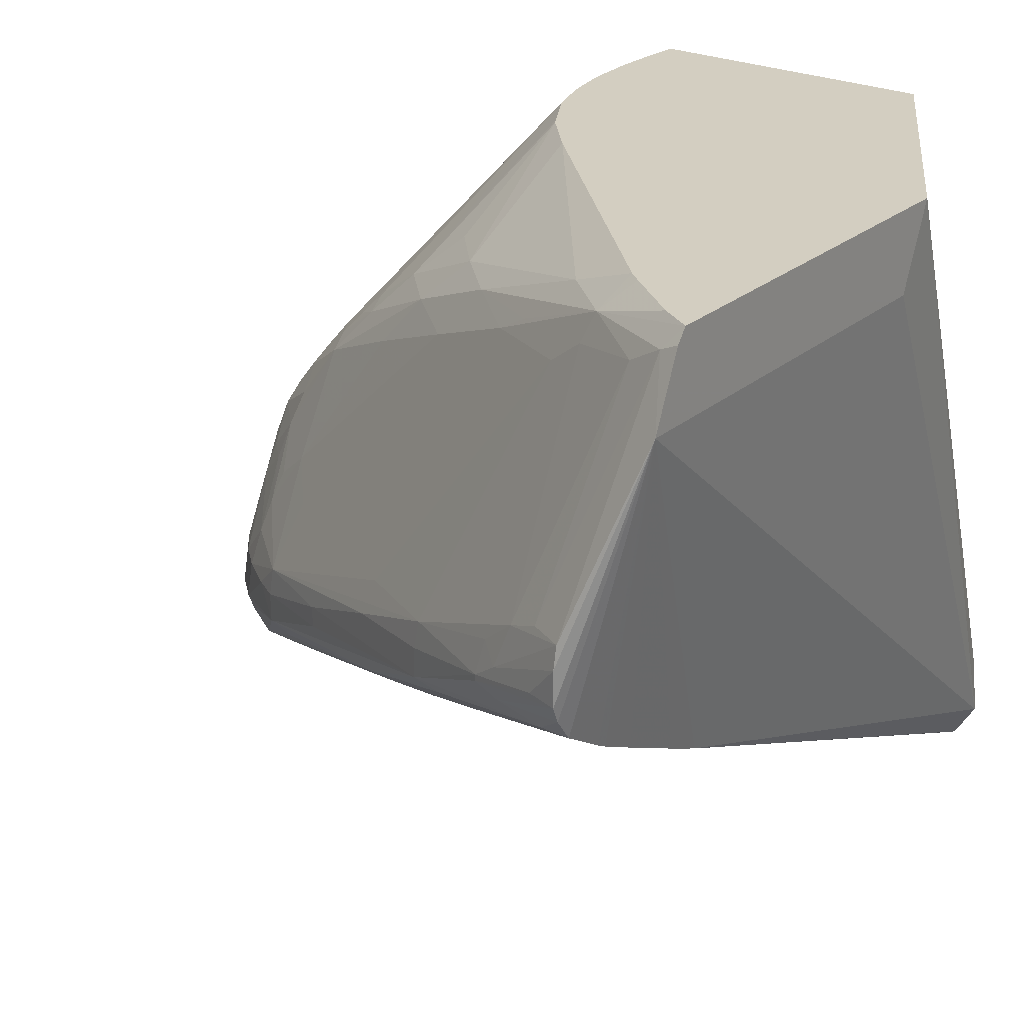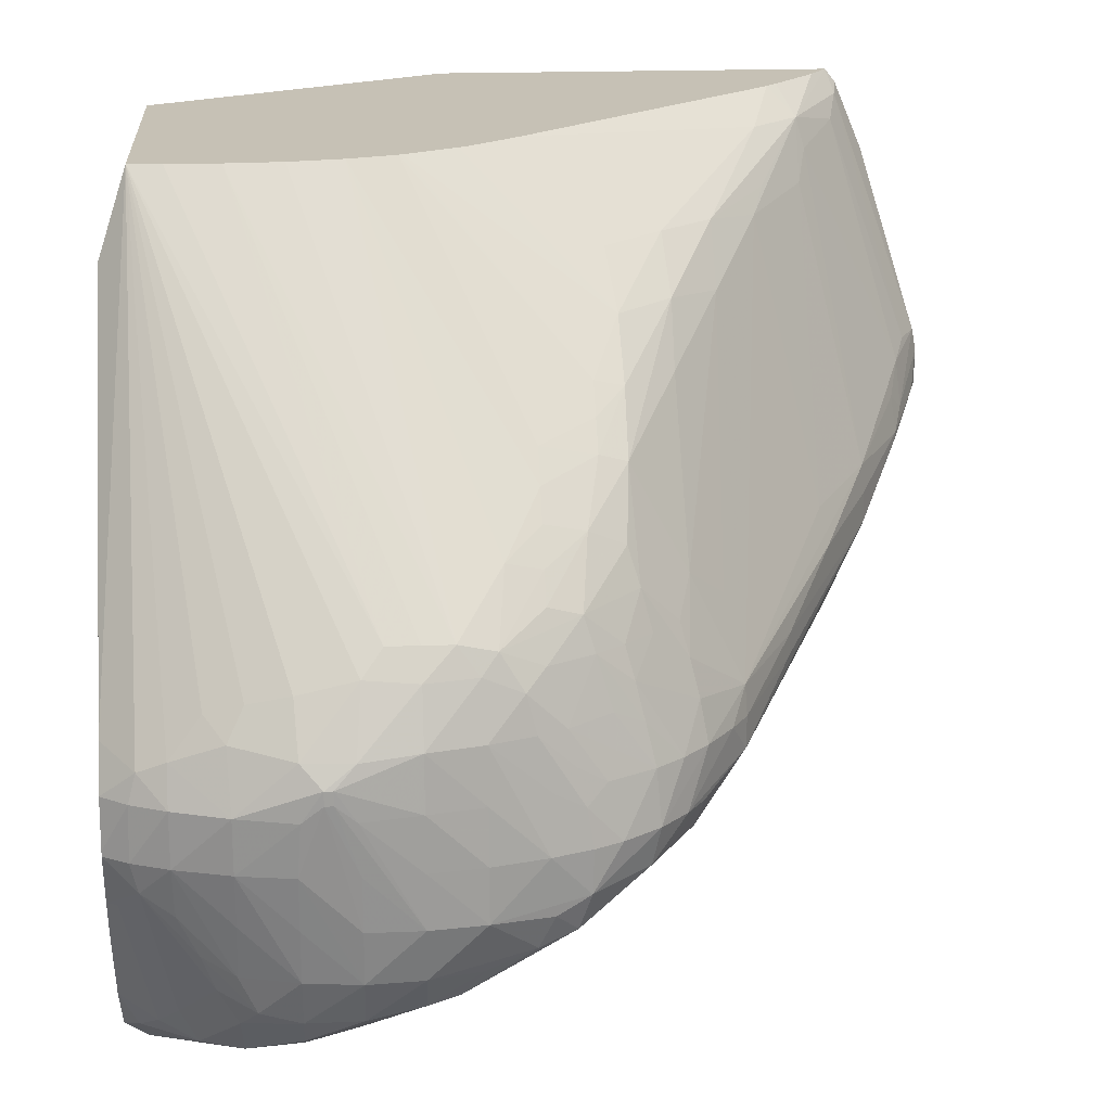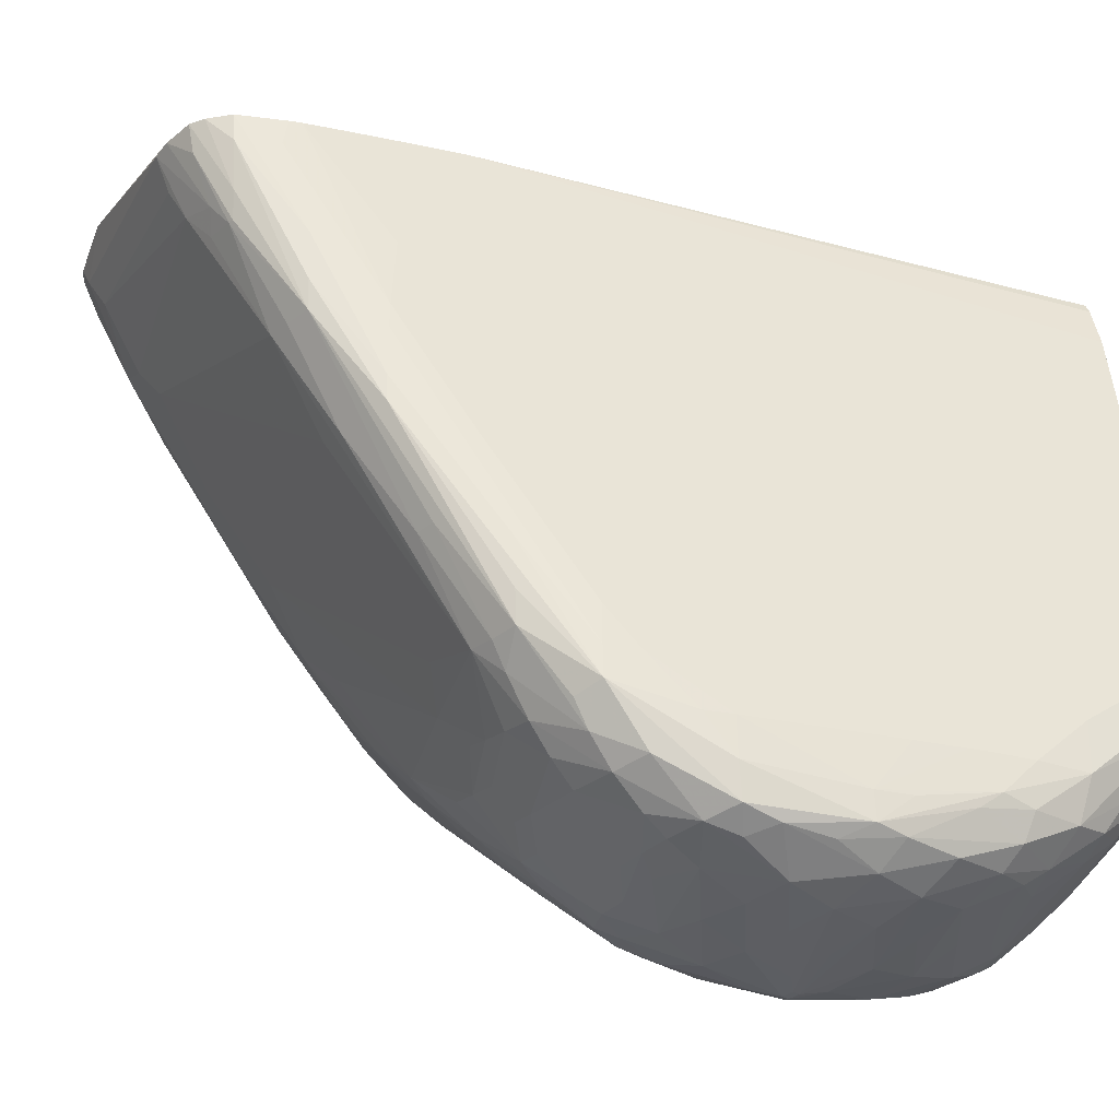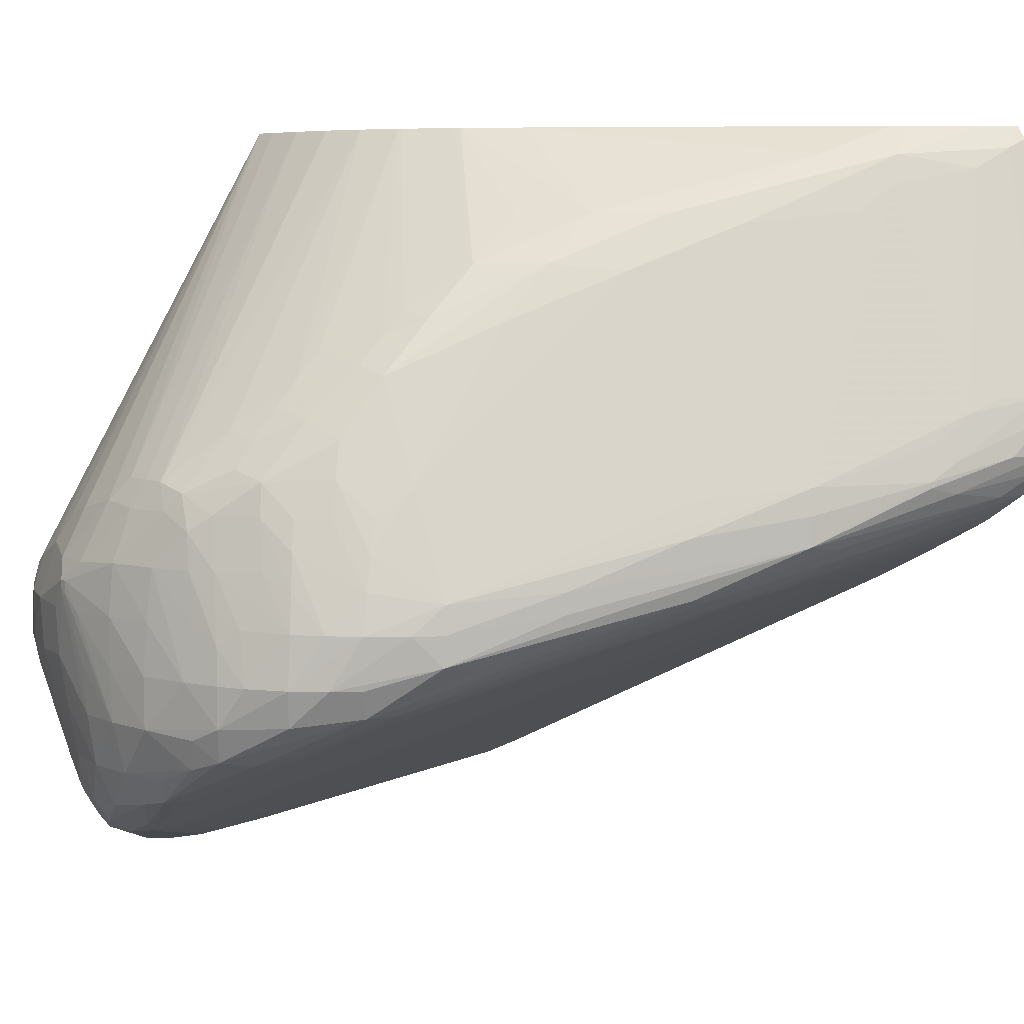
<metadata>
{"format":"obj","ext":"obj","renderer":"f3d","projection":"perspective","resolution":1024,"background":"white","views":[{"elev":25.1,"azim":-53.5,"up":"+Y"},{"elev":18.8,"azim":175.8,"up":"+Y"},{"elev":-33.6,"azim":-42.0,"up":"+Z"},{"elev":6.6,"azim":-126.5,"up":"+Y"}]}
</metadata>
<code>
v -0.0301 -0.02546 0.001172
v -0.02955 -0.02669 -0.0005816
v -0.03019 -0.02592 0.001172
v -0.03001 -0.02663 0.0005425
v -0.02937 -0.0271 -0.001127
v -0.02927 -0.02637 -0.0009684
v -0.02827 -0.02715 -0.00328
v -0.02949 -0.02578 -0.0002429
v -0.02974 -0.02547 0.0004586
v -0.02817 -0.02088 0.001251
v -0.02836 -0.02046 0.001976
v -0.02904 -0.02172 0.00237
v -0.02843 -0.02027 0.00237
v -0.02822 -0.02 0.00237
v -0.02069 -0.02172 0.00237
v -0.01346 -0.03424 0.001154
v -0.02443 -0.03004 0.001172
v -0.02558 -0.0296 0.001172
v -0.0264 -0.02921 0.001172
v -0.02777 -0.02855 0.001172
v -0.02688 -0.02921 -0.0005442
v -0.02858 -0.02815 0.001172
v -0.0288 -0.02802 0.001172
v -0.02892 -0.02802 0.0005425
v -0.0297 -0.02746 0.001172
v -0.03004 -0.02699 0.001172
v -0.02966 -0.02748 0.0005425
v -0.02949 -0.02736 -0.0005442
v -0.03018 -0.02665 0.001172
v -0.02937 -0.02722 -0.001127
v -0.02832 -0.02834 -0.003374
v -0.02831 -0.02772 -0.003359
v -0.02724 -0.0281 -0.005543
v -0.02617 -0.02909 -0.007754
v -0.02503 -0.02929 -0.009827
v -0.02708 -0.02738 -0.005296
v -0.02596 -0.02199 -0.003095
v -0.02494 -0.02295 -0.005354
v -0.02495 -0.0218 -0.004296
v -0.02621 -0.02156 -0.00237
v -0.02723 -0.02059 -8.03e-05
v -0.02717 -0.02176 -0.001078
v -0.02738 -0.0212 -0.0003248
v -0.02782 -0.02 0.001717
v -0.02688 -0.02 0.0005321
v -0.02665 -0.02 0.0002554
v -0.02122 -0.02 -0.005092
v -0.0262 -0.02057 -0.001237
v -0.02386 -0.02178 -0.005392
v -0.02394 -0.0228 -0.006561
v -0.0239 -0.02394 -0.007595
v -0.02284 -0.02498 -0.0098
v -0.02287 -0.02388 -0.008737
v -0.02284 -0.02282 -0.007621
v -0.02269 -0.02181 -0.006424
v -0.02017 -0.02 -0.00602
v -0.01401 -0.02 -0.007265
v -0.01794 -0.02 -0.007078
v -0.01898 -0.02 -0.006716
v -0.02001 -0.02 -0.00612
v -0.02228 -0.02371 -0.008925
v -0.02228 -0.02424 -0.009467
v -0.0189 -0.02 -0.006756
v -0.0212 -0.02453 -0.01025
v -0.02228 -0.02479 -0.009992
v -0.0212 -0.0251 -0.01079
v -0.0205 -0.02612 -0.01193
v -0.0212 -0.02564 -0.01127
v -0.02201 -0.02585 -0.01107
v -0.0212 -0.02628 -0.01182
v -0.02034 -0.02734 -0.01297
v -0.0212 -0.02683 -0.01224
v -0.02186 -0.02705 -0.01205
v -0.02117 -0.02771 -0.01276
v -0.02207 -0.02772 -0.0122
v -0.02261 -0.02772 -0.01176
v -0.02278 -0.02836 -0.01192
v -0.02296 -0.02908 -0.01206
v -0.02369 -0.02989 -0.01175
v -0.02315 -0.02989 -0.01221
v -0.02237 -0.02875 -0.01235
v -0.02153 -0.02881 -0.01292
v -0.02224 -0.02987 -0.01279
v -0.02168 -0.02949 -0.01301
v -0.02098 -0.02881 -0.01321
v -0.0208 -0.02806 -0.01312
v -0.02003 -0.02771 -0.01322
v -0.02011 -0.02881 -0.01355
v -0.01902 -0.02881 -0.01384
v -0.02011 -0.02989 -0.01368
v -0.01902 -0.02989 -0.01395
v -0.0175 -0.02932 -0.01414
v -0.01789 -0.0289 -0.01399
v -0.01902 -0.02772 -0.01342
v -0.01962 -0.02716 -0.01305
v -0.01902 -0.02716 -0.01306
v -0.01799 -0.02764 -0.01336
v -0.01692 -0.0289 -0.0139
v -0.01685 -0.02791 -0.01333
v -0.01839 -0.02716 -0.01306
v -0.01573 -0.02 -0.007346
v -0.01686 -0.02 -0.007283
v -0.01468 -0.02 -0.00732
v -0.01602 -0.0281 -0.01317
v -0.0157 -0.02873 -0.01343
v -0.0153 -0.02831 -0.013
v -0.01468 -0.02911 -0.0132
v -0.01413 -0.02934 -0.01305
v -0.01468 -0.02989 -0.01347
v -0.01576 -0.02989 -0.01386
v -0.01468 -0.03098 -0.01346
v -0.01576 -0.03098 -0.01379
v -0.01576 -0.03207 -0.01355
v -0.01685 -0.03315 -0.01359
v -0.01573 -0.03317 -0.01325
v -0.01606 -0.03394 -0.01315
v -0.01508 -0.03281 -0.01311
v -0.0147 -0.032 -0.0132
v -0.01408 -0.03159 -0.01307
v -0.01534 -0.03354 -0.01299
v -0.01573 -0.03428 -0.01286
v -0.01685 -0.03411 -0.01326
v -0.01794 -0.03315 -0.01374
v -0.01794 -0.03407 -0.01332
v -0.01685 -0.03465 -0.01289
v -0.01576 -0.03508 -0.01231
v -0.01494 -0.03499 -0.01213
v -0.01462 -0.03427 -0.01231
v -0.01367 -0.032 -0.01264
v -0.01346 -0.03202 -0.0125
v -0.01346 -0.03098 -0.01284
v -0.01395 -0.03098 -0.01315
v -0.01346 -0.03088 -0.01283
v -0.01398 -0.02989 -0.01314
v -0.01346 -0.02989 -0.01274
v -0.01346 -0.02905 -0.01227
v -0.01346 -0.02172 -0.00769
v -0.01346 -0.03612 -0.007871
v -0.01346 -0.03439 -0.01133
v -0.01346 -0.03294 -0.01211
v -0.01421 -0.03466 -0.01189
v -0.01381 -0.0351 -0.01117
v -0.01462 -0.03529 -0.01148
v -0.01346 -0.03548 -0.0104
v -0.01346 -0.03543 -0.01045
v -0.01346 -0.03602 -0.009275
v -0.01346 -0.03598 -0.009386
v -0.01387 -0.03595 -0.01005
v -0.01346 -0.03603 -0.00923
v -0.01434 -0.03595 -0.01005
v -0.01437 -0.03596 -0.009239
v -0.01576 -0.0355 -0.01033
v -0.01576 -0.03547 -0.01141
v -0.01685 -0.03513 -0.01141
v -0.01753 -0.03485 -0.01141
v -0.01745 -0.03481 -0.01069
v -0.01576 -0.03538 -0.009239
v -0.01492 -0.03574 -0.009239
v -0.01424 -0.03592 -0.008369
v -0.01346 -0.03606 -0.007045
v -0.01346 -0.03528 -0.0004213
v -0.01656 -0.0349 -0.008153
v -0.0167 -0.03497 -0.009239
v -0.01951 -0.03367 -0.008931
v -0.0196 -0.03371 -0.009655
v -0.01807 -0.0346 -0.01141
v -0.01752 -0.03484 -0.01218
v -0.01685 -0.03498 -0.01234
v -0.01791 -0.03458 -0.01253
v -0.01902 -0.03387 -0.01322
v -0.01902 -0.03315 -0.01364
v -0.01902 -0.03207 -0.01392
v -0.02011 -0.03207 -0.01376
v -0.02099 -0.03281 -0.01322
v -0.02004 -0.03316 -0.01334
v -0.01964 -0.03373 -0.01309
v -0.02172 -0.03257 -0.01299
v -0.02129 -0.03215 -0.01334
v -0.02194 -0.03185 -0.01315
v -0.02308 -0.03176 -0.01221
v -0.02324 -0.03098 -0.01232
v -0.02251 -0.03098 -0.01286
v -0.02197 -0.03098 -0.01316
v -0.02184 -0.03022 -0.01309
v -0.02127 -0.02987 -0.01326
v -0.0212 -0.03098 -0.01346
v -0.02011 -0.03098 -0.01377
v -0.01902 -0.03098 -0.01395
v -0.01789 -0.02993 -0.0141
v -0.0175 -0.02959 -0.01414
v -0.01794 -0.03098 -0.01402
v -0.01794 -0.03207 -0.01392
v -0.01733 -0.02959 -0.01414
v -0.01733 -0.02932 -0.01414
v -0.01692 -0.02993 -0.01408
v -0.01685 -0.03098 -0.01398
v -0.01685 -0.03207 -0.0138
v -0.02419 -0.02989 -0.0112
v -0.02405 -0.02908 -0.01101
v -0.02316 -0.02772 -0.01122
v -0.02296 -0.02694 -0.01101
v -0.02273 -0.02622 -0.01078
v -0.02371 -0.02772 -0.0106
v -0.02396 -0.02709 -0.009843
v -0.02387 -0.02836 -0.01081
v -0.02468 -0.02771 -0.009215
v -0.02473 -0.02989 -0.01045
v -0.02378 -0.03098 -0.01172
v -0.02413 -0.03098 -0.01118
v -0.02506 -0.03052 -0.009899
v -0.02397 -0.03157 -0.01099
v -0.0219 -0.03269 -0.01227
v -0.02248 -0.03242 -0.01141
v -0.024 -0.03158 -0.01033
v -0.02337 -0.03192 -0.01033
v -0.02397 -0.03156 -0.009472
v -0.02194 -0.03271 -0.01141
v -0.01972 -0.03378 -0.0125
v -0.01902 -0.03414 -0.01141
v -0.02239 -0.0324 -0.01033
v -0.01966 -0.03374 -0.01033
v -0.02363 -0.03139 -0.005979
v -0.02351 -0.03134 -0.004893
v -0.02297 -0.03159 -0.004893
v -0.02236 -0.03174 -0.003809
v -0.02501 -0.03044 -0.003242
v -0.02582 -0.0303 -0.005979
v -0.02535 -0.03063 -0.007064
v -0.02721 -0.02937 -0.003806
v -0.02532 -0.03068 -0.008153
v -0.02721 -0.02938 -0.004893
v -0.02847 -0.02843 -0.001631
v -0.0284 -0.02842 -0.002719
v -0.02718 -0.02935 -0.005443
v -0.02518 -0.03063 -0.009239
v -0.02617 -0.02954 -0.007754
v -0.02506 -0.02989 -0.009902
v -0.02718 -0.02935 -0.003242
v -0.02701 -0.02927 -0.001631
v -0.02555 -0.02985 -0.0005442
v -0.02463 -0.03027 -0.0005442
v -0.01346 -0.03508 0.0004916
v -0.01346 -0.03499 0.0007014
v -0.01346 -0.03315 0.001054
v -0.02 -0.02 0.00237
v -0.01401 -0.02 -0.00118
v -0.01346 -0.02172 -0.001201
v -0.01902 -0.03411 -0.0125
f 194 98 110
f 195 194 110
f 195 193 194
f 196 195 112
f 196 193 195
f 197 123 196
f 196 123 192
f 197 114 123
f 197 112 114
f 197 196 112
f 93 98 194
f 196 192 193
f 92 93 194
f 191 172 190
f 190 194 193
f 191 190 193
f 191 193 192
f 191 192 172
f 190 172 189
f 188 172 173
f 188 189 172
f 188 91 189
f 85 86 88
f 185 85 88
f 185 88 186
f 195 110 112
f 92 194 190
f 192 123 172
f 38 206 35
f 98 99 105
f 204 51 52
f 204 38 51
f 204 206 38
f 204 35 206
f 205 35 204
f 205 199 35
f 205 200 199
f 201 200 205
f 203 201 205
f 203 205 204
f 203 204 52
f 203 52 201
f 201 52 202
f 201 202 73
f 201 73 76
f 201 76 200
f 77 200 76
f 77 199 200
f 77 79 199
f 79 198 199
f 79 181 198
f 79 80 181
f 182 181 80
f 83 182 80
f 92 189 91
f 92 190 189
f 105 107 110
f 98 105 110
f 90 186 88
f 152 151 158
f 187 90 91
f 125 168 169
f 125 126 168
f 127 143 126
f 148 143 144
f 148 126 143
f 148 150 153
f 148 153 126
f 153 168 126
f 153 167 168
f 153 154 167
f 155 167 154
f 155 166 167
f 156 166 155
f 156 165 166
f 156 164 165
f 156 163 164
f 156 157 163
f 163 157 162
f 157 161 162
f 157 158 161
f 159 161 158
f 159 160 161
f 160 138 161
f 151 138 160
f 151 160 159
f 151 159 158
f 198 35 199
f 125 169 170
f 124 125 170
f 124 170 171
f 124 171 123
f 187 91 188
f 187 188 173
f 187 173 186
f 173 179 186
f 179 183 186
f 184 186 183
f 184 185 186
f 184 85 185
f 84 85 184
f 83 84 184
f 83 184 182
f 182 184 183
f 182 183 179
f 187 186 90
f 182 179 181
f 179 177 180
f 178 177 179
f 178 179 173
f 178 173 174
f 178 174 177
f 174 176 177
f 175 176 174
f 175 170 176
f 171 170 175
f 171 175 174
f 171 174 173
f 171 173 172
f 171 172 123
f 181 179 180
f 198 207 35
f 237 207 210
f 198 181 208
f 247 246 244
f 244 246 245
f 244 245 16
f 244 16 137
f 137 16 138
f 161 138 16
f 242 161 243
f 243 161 16
f 17 243 16
f 18 243 17
f 18 242 243
f 18 161 242
f 18 241 161
f 241 225 161
f 241 226 225
f 240 226 241
f 240 241 18
f 240 18 19
f 240 19 21
f 240 21 226
f 229 227 238
f 227 226 238
f 239 238 226
f 239 226 21
f 22 239 21
f 22 238 239
f 24 238 22
f 247 137 246
f 24 229 238
f 247 244 137
f 246 57 245
f 152 158 157
f 47 49 48
f 65 53 62
f 65 52 53
f 65 66 69
f 65 69 52
f 202 69 73
f 202 52 69
f 216 217 220
f 170 169 176
f 167 169 168
f 167 176 169
f 176 212 177
f 218 212 176
f 248 218 176
f 248 176 167
f 248 167 218
f 166 218 167
f 166 219 218
f 228 214 216
f 163 162 164
f 162 225 164
f 162 161 225
f 15 16 245
f 14 15 245
f 14 245 44
f 44 245 57
f 137 57 246
f 198 208 207
f 230 211 214
f 207 208 210
f 224 164 225
f 165 164 224
f 165 224 223
f 165 223 222
f 165 222 216
f 165 216 221
f 166 165 221
f 166 221 219
f 219 221 216
f 219 216 220
f 219 220 217
f 219 217 218
f 218 217 212
f 213 212 217
f 215 213 217
f 215 217 216
f 215 216 214
f 215 214 213
f 213 214 211
f 213 211 212
f 211 177 212
f 211 180 177
f 209 180 211
f 209 211 210
f 209 210 208
f 209 208 180
f 181 180 208
f 224 225 226
f 235 210 211
f 223 224 226
f 227 222 226
f 237 35 207
f 237 34 35
f 236 31 34
f 236 34 237
f 236 237 210
f 236 210 31
f 28 31 27
f 233 27 31
f 234 233 31
f 234 31 210
f 234 210 235
f 234 235 211
f 234 211 230
f 234 230 231
f 234 231 233
f 233 231 232
f 233 232 27
f 232 25 27
f 24 25 232
f 24 232 229
f 229 232 231
f 229 231 230
f 229 230 214
f 229 214 228
f 229 228 227
f 227 228 216
f 227 216 222
f 222 223 226
f 152 157 156
f 104 99 57
f 152 155 154
f 58 56 57
f 56 44 57
f 47 44 56
f 47 56 49
f 55 49 56
f 55 56 54
f 55 54 49
f 50 49 54
f 50 54 53
f 50 53 52
f 50 52 51
f 50 51 38
f 59 56 58
f 50 38 39
f 39 48 49
f 39 40 41
f 39 41 48
f 41 46 48
f 46 47 48
f 46 44 47
f 45 44 46
f 45 46 41
f 45 41 44
f 41 14 44
f 11 14 41
f 10 11 41
f 50 39 49
f 60 56 59
f 60 54 56
f 60 59 54
f 78 79 77
f 78 77 75
f 75 77 76
f 75 76 73
f 75 73 74
f 74 73 71
f 72 71 73
f 72 73 69
f 72 69 70
f 72 70 71
f 70 67 71
f 68 67 70
f 68 70 69
f 68 69 66
f 68 66 67
f 67 66 58
f 63 61 59
f 63 59 58
f 63 58 66
f 64 63 66
f 64 66 65
f 64 65 62
f 64 62 63
f 63 62 61
f 61 62 53
f 61 53 54
f 61 54 59
f 43 7 8
f 43 8 10
f 43 10 41
f 43 41 42
f 23 25 24
f 23 24 22
f 23 22 12
f 20 12 22
f 20 22 21
f 20 21 19
f 20 19 12
f 12 19 18
f 12 18 17
f 12 17 16
f 12 16 15
f 12 15 14
f 13 12 14
f 13 14 11
f 12 11 1
f 9 1 11
f 9 11 10
f 9 10 8
f 9 8 1
f 2 1 8
f 6 2 8
f 6 8 7
f 6 7 5
f 6 5 2
f 2 5 4
f 2 4 3
f 2 3 1
f 23 12 25
f 78 80 79
f 26 25 12
f 26 28 27
f 43 42 7
f 36 7 42
f 37 36 42
f 37 42 41
f 37 41 40
f 37 40 39
f 37 39 38
f 37 38 35
f 37 35 36
f 36 35 7
f 7 32 5
f 33 32 7
f 33 7 35
f 33 35 34
f 33 34 31
f 33 31 32
f 32 31 5
f 30 4 5
f 30 5 31
f 30 31 28
f 30 28 29
f 30 29 4
f 29 3 4
f 12 1 3
f 12 3 29
f 26 12 29
f 26 29 28
f 26 27 25
f 78 81 80
f 13 11 12
f 81 75 82
f 108 57 136
f 135 108 136
f 135 136 131
f 133 135 131
f 133 134 135
f 135 134 108
f 109 108 134
f 132 119 111
f 132 111 109
f 132 109 134
f 132 134 133
f 132 133 131
f 132 131 119
f 119 131 130
f 119 130 129
f 119 129 128
f 119 128 120
f 121 120 128
f 121 128 127
f 121 127 126
f 121 126 125
f 122 121 125
f 122 125 124
f 122 124 123
f 122 123 114
f 122 114 116
f 122 116 121
f 136 57 137
f 121 116 120
f 136 137 138
f 131 136 139
f 78 75 81
f 152 154 153
f 152 153 150
f 152 150 151
f 151 150 138
f 149 146 138
f 149 138 150
f 149 150 148
f 147 146 148
f 147 148 144
f 147 144 146
f 146 144 138
f 144 139 138
f 145 139 144
f 140 139 141
f 142 141 139
f 142 139 145
f 142 145 144
f 142 144 143
f 142 143 127
f 142 127 141
f 128 141 127
f 128 129 141
f 129 140 141
f 130 140 129
f 130 131 140
f 140 131 139
f 139 136 138
f 117 120 116
f 149 148 146
f 117 118 119
f 96 101 100
f 97 96 100
f 97 100 57
f 97 57 99
f 97 99 98
f 97 98 93
f 97 93 94
f 97 94 96
f 96 94 95
f 94 87 95
f 89 87 94
f 89 94 93
f 89 93 92
f 89 92 91
f 89 91 90
f 89 90 88
f 89 88 87
f 87 88 86
f 87 86 71
f 74 71 86
f 75 74 82
f 82 74 86
f 82 85 84
f 82 84 83
f 82 83 80
f 117 119 120
f 81 82 80
f 96 95 101
f 95 102 101
f 82 86 85
f 95 67 58
f 95 58 102
f 118 111 119
f 115 111 118
f 115 118 117
f 115 113 111
f 115 116 114
f 115 114 113
f 113 114 112
f 113 112 111
f 111 112 110
f 111 110 109
f 109 110 107
f 109 107 108
f 115 117 116
f 101 58 57
f 108 107 57
f 95 87 71
f 102 58 101
f 103 101 57
f 103 100 101
f 103 57 100
f 95 71 67
f 104 105 99
f 106 105 104
f 106 107 105
f 106 57 107
f 152 156 155
f 106 104 57

</code>
